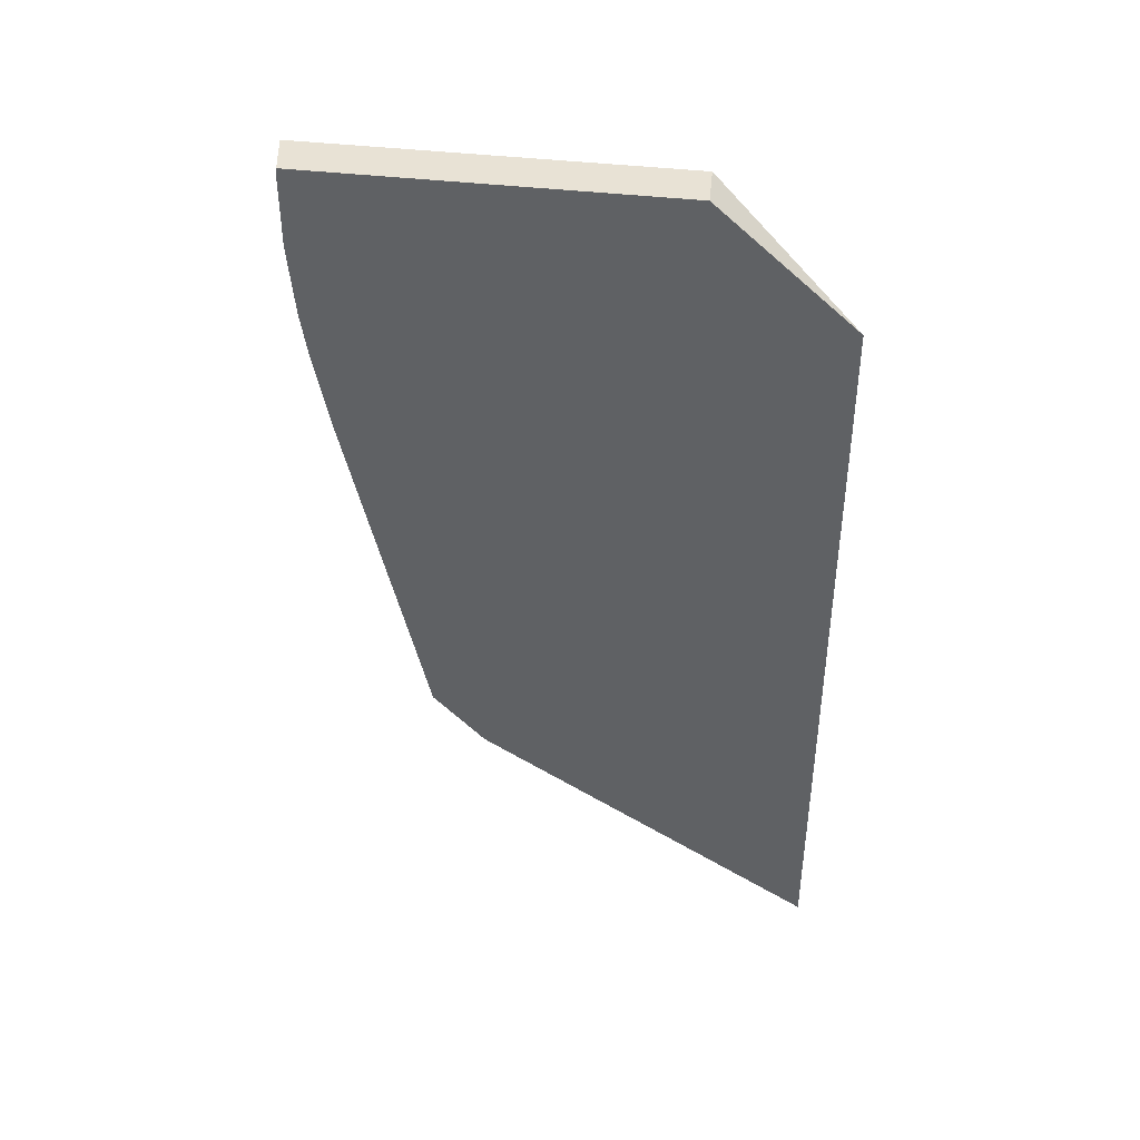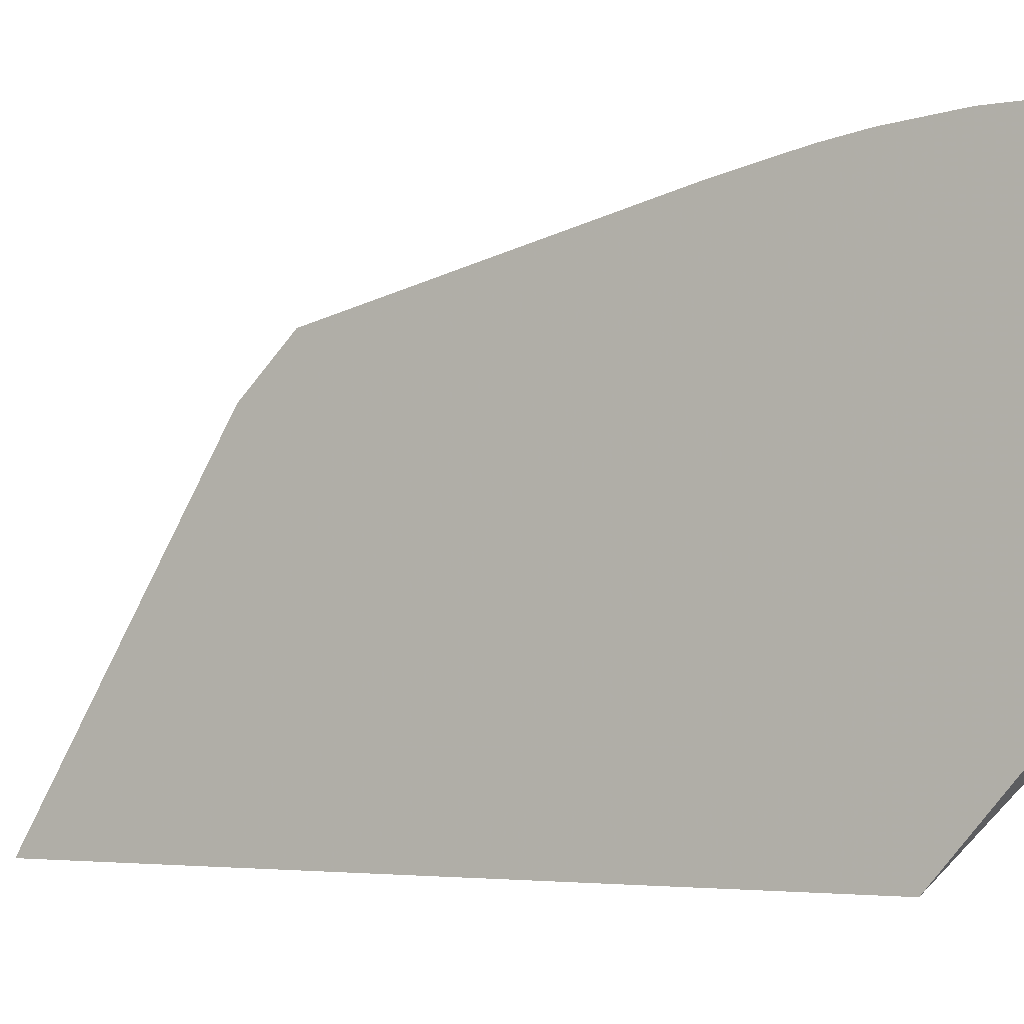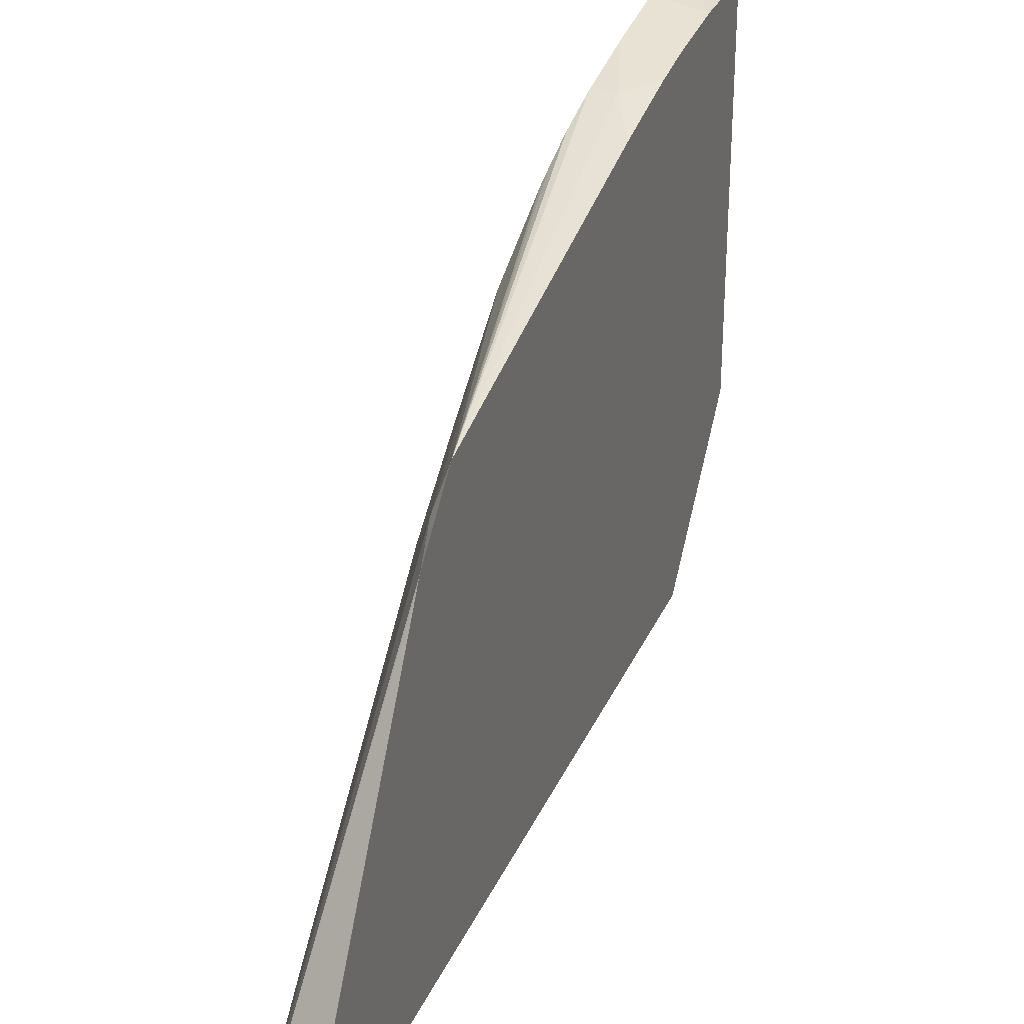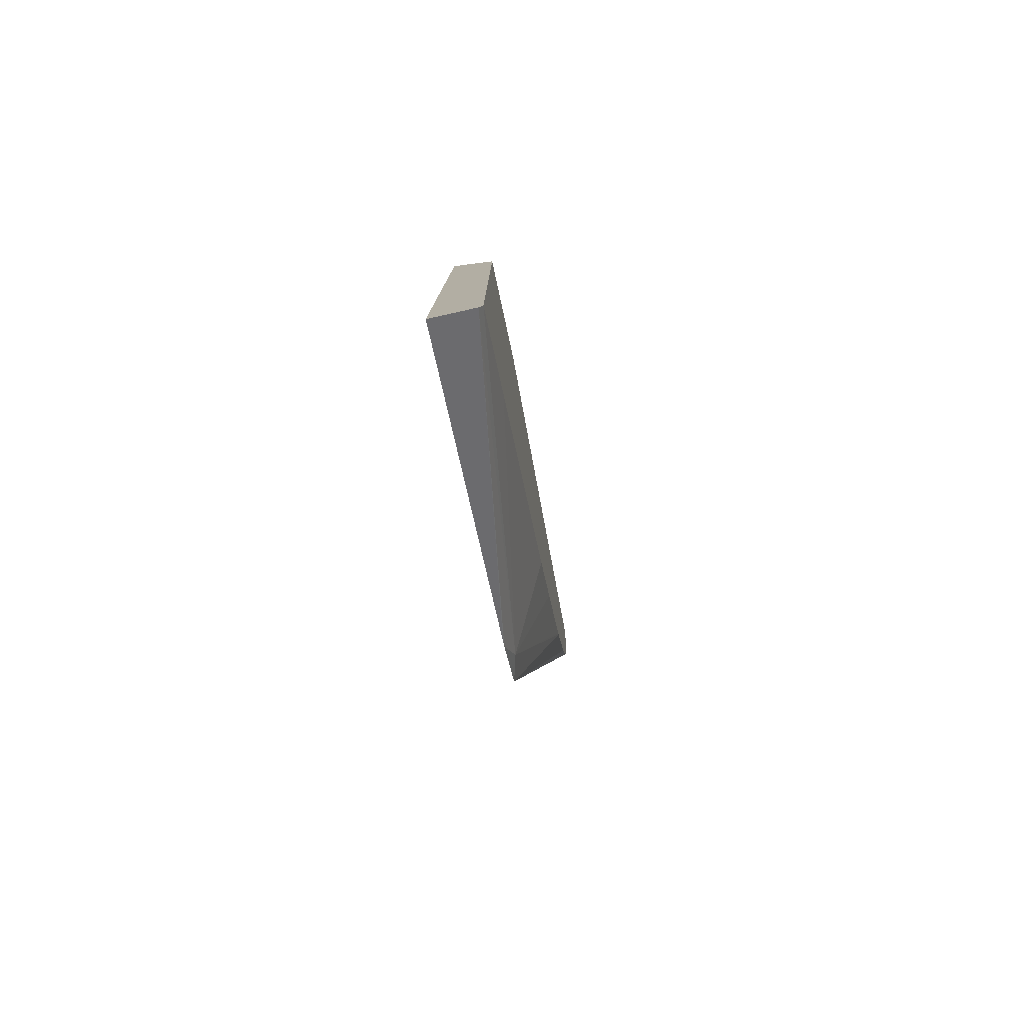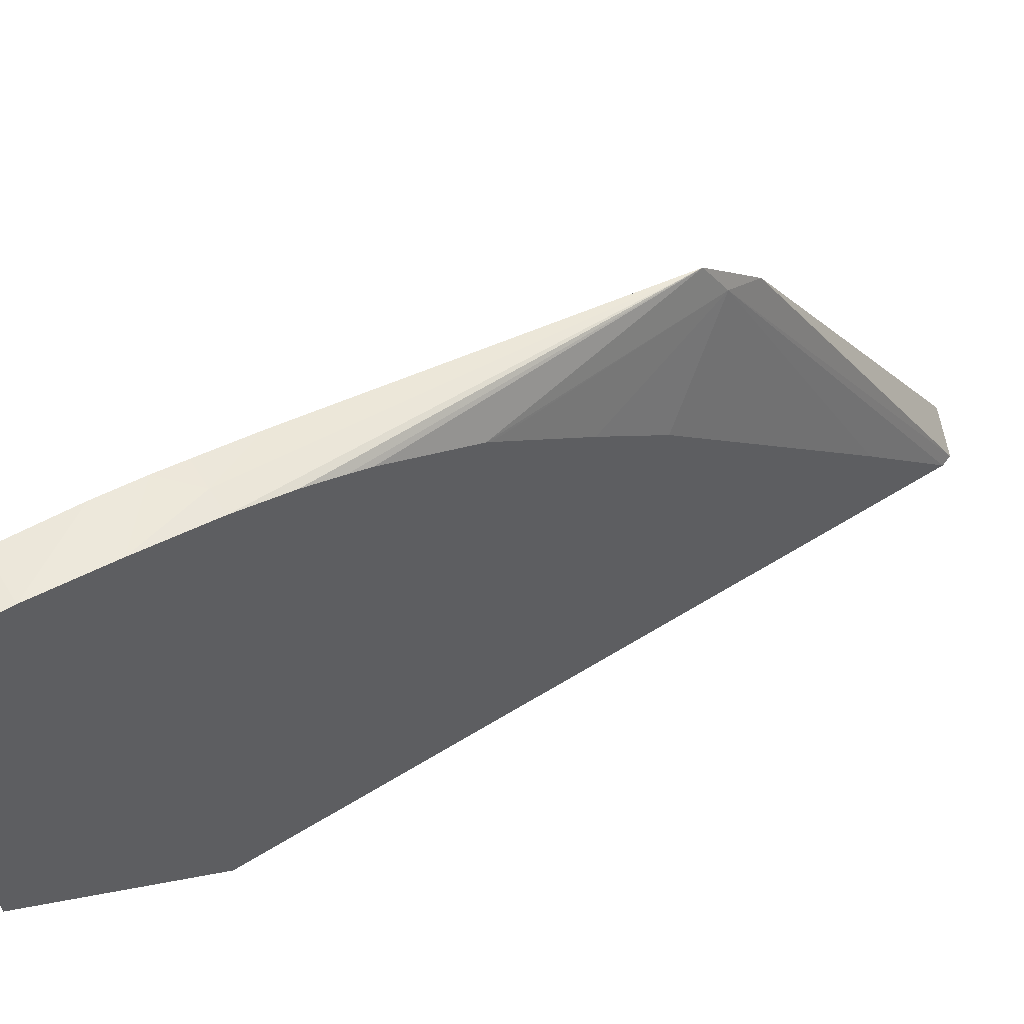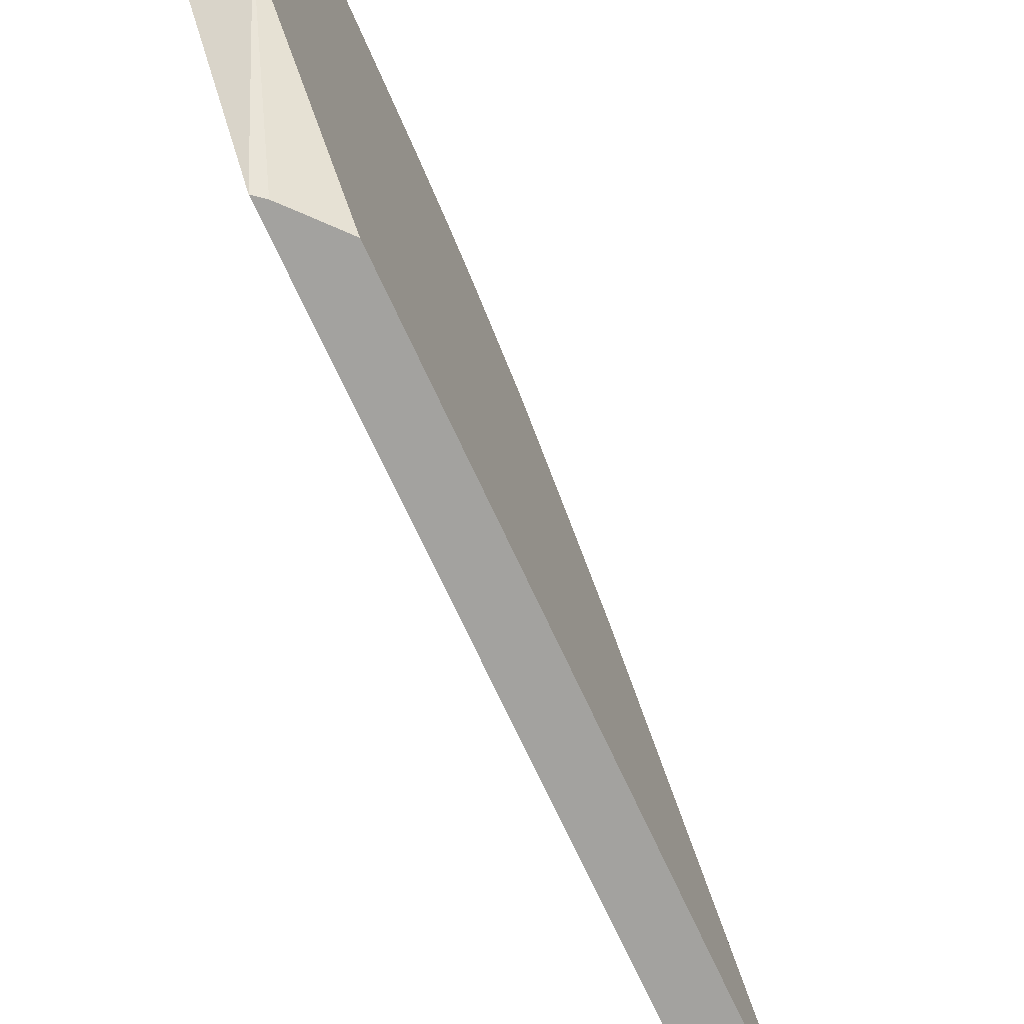
<metadata>
{"format":"obj","ext":"obj","renderer":"f3d","projection":"perspective","resolution":1024,"background":"white","views":[{"elev":40.7,"azim":-81.6,"up":"+Z"},{"elev":-3.5,"azim":-58.9,"up":"+Y"},{"elev":31.2,"azim":-159.1,"up":"+Y"},{"elev":-78.9,"azim":10.7,"up":"+Z"},{"elev":59.2,"azim":57.5,"up":"+Y"},{"elev":-72.5,"azim":24.9,"up":"+Y"}]}
</metadata>
<code>
v -0.03355 -0.008358 0.09646
v -0.03045 -0.008358 0.09782
v -0.03356 -0.008358 0.09655
v -0.03356 0.01529 0.111
v -0.03017 -0.008358 0.09857
v -0.03356 0.01579 0.1113
v -0.03304 0.0172 0.1138
v -0.03356 -0.008358 0.1493
v -0.03017 -0.002146 0.1046
v -0.03017 -0.008358 0.1457
v -0.03356 0.01948 0.1151
v -0.03017 0.02053 0.1296
v -0.03017 0.02033 0.1293
v -0.03017 0.01579 0.1234
v -0.03017 0.01216 0.1189
v -0.03288 -0.008358 0.1488
v -0.03017 0.00143 0.1577
v -0.03356 0.001268 0.1577
v -0.03208 -0.008358 0.1479
v -0.03356 0.02503 0.1389
v -0.0317 0.02592 0.1427
v -0.03017 0.02586 0.1427
v -0.03017 0.02494 0.1392
v -0.03017 0.02405 0.1368
v -0.03017 0.02351 0.1354
v -0.03017 0.02765 0.1577
v -0.03356 0.027 0.1577
v -0.03356 0.02578 0.1426
v -0.03356 0.02616 0.1445
v -0.03017 0.02676 0.1475
v -0.03017 0.0277 0.1571
v -0.03356 0.02705 0.1572
v -0.03356 0.02661 0.1475
v -0.03017 0.0275 0.1525
v -0.03356 0.02705 0.1523
f 1 2 5
f 1 5 10
f 1 10 19
f 1 19 16
f 1 16 8
f 1 8 3
f 1 3 4
f 1 4 2
f 2 4 6
f 2 6 7
f 2 7 5
f 3 8 18
f 3 18 27
f 3 27 32
f 3 32 35
f 3 35 33
f 3 33 29
f 3 29 28
f 3 28 20
f 3 20 11
f 3 11 6
f 3 6 4
f 5 7 9
f 5 9 15
f 5 15 14
f 5 14 13
f 5 13 12
f 5 12 25
f 5 25 24
f 5 24 23
f 5 23 22
f 5 22 30
f 5 30 34
f 5 34 31
f 5 31 26
f 5 26 17
f 5 17 10
f 6 11 7
f 7 11 12
f 7 12 13
f 7 13 14
f 7 14 15
f 7 15 9
f 8 16 17
f 8 17 18
f 10 17 19
f 11 20 21
f 11 21 22
f 11 22 23
f 11 23 24
f 11 24 25
f 11 25 12
f 16 19 17
f 17 26 27
f 17 27 18
f 20 28 21
f 21 28 29
f 21 29 30
f 21 30 22
f 26 31 32
f 26 32 27
f 29 33 30
f 30 33 34
f 31 34 35
f 31 35 32
f 33 35 34

</code>
